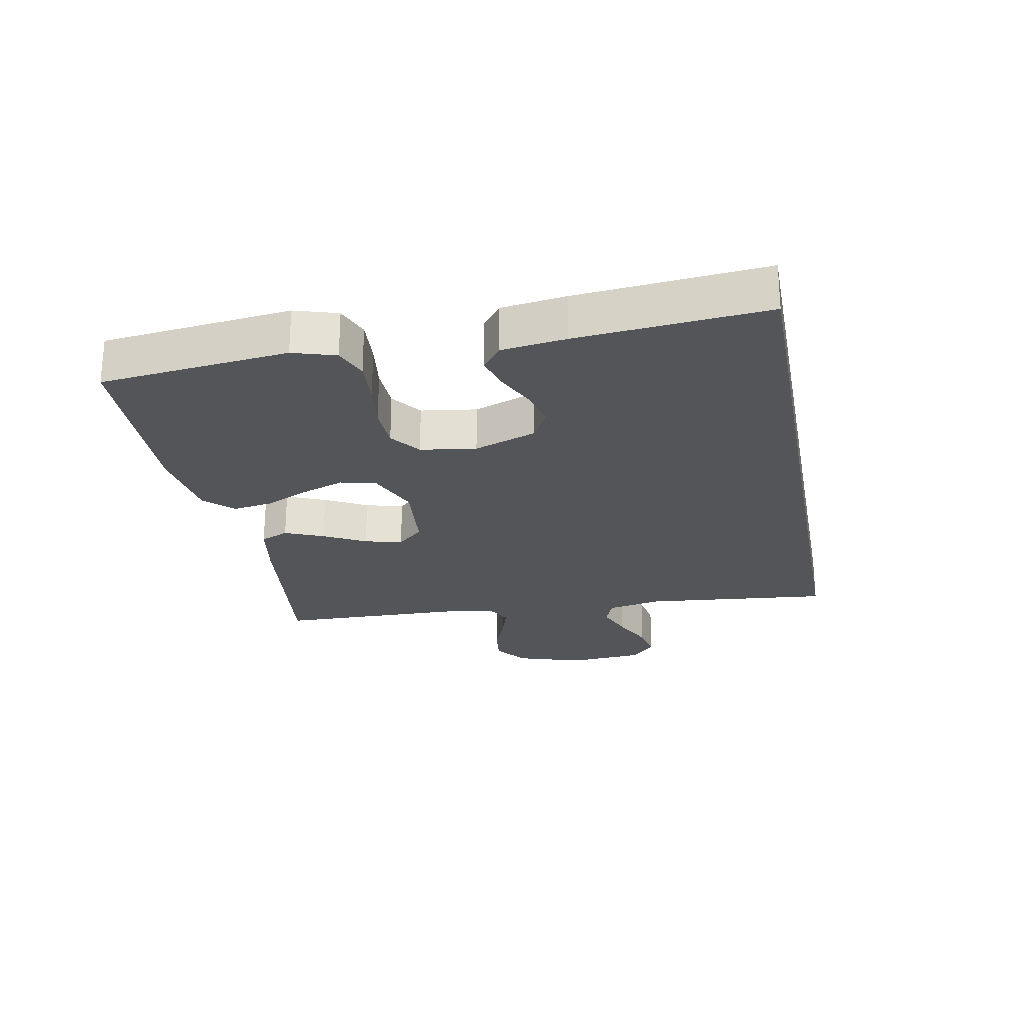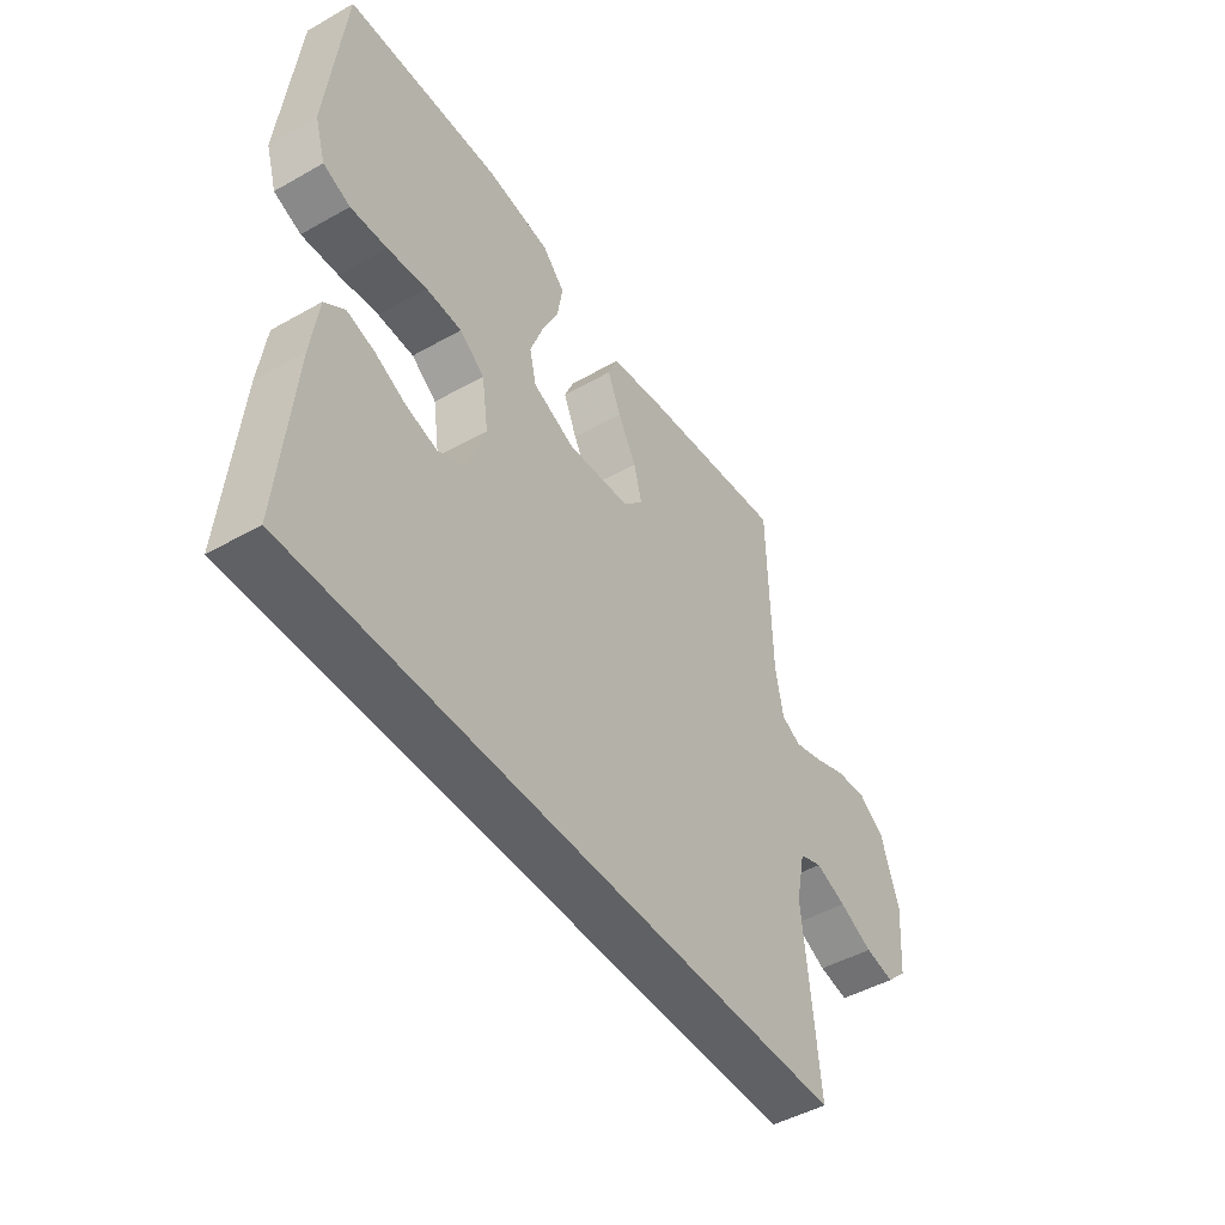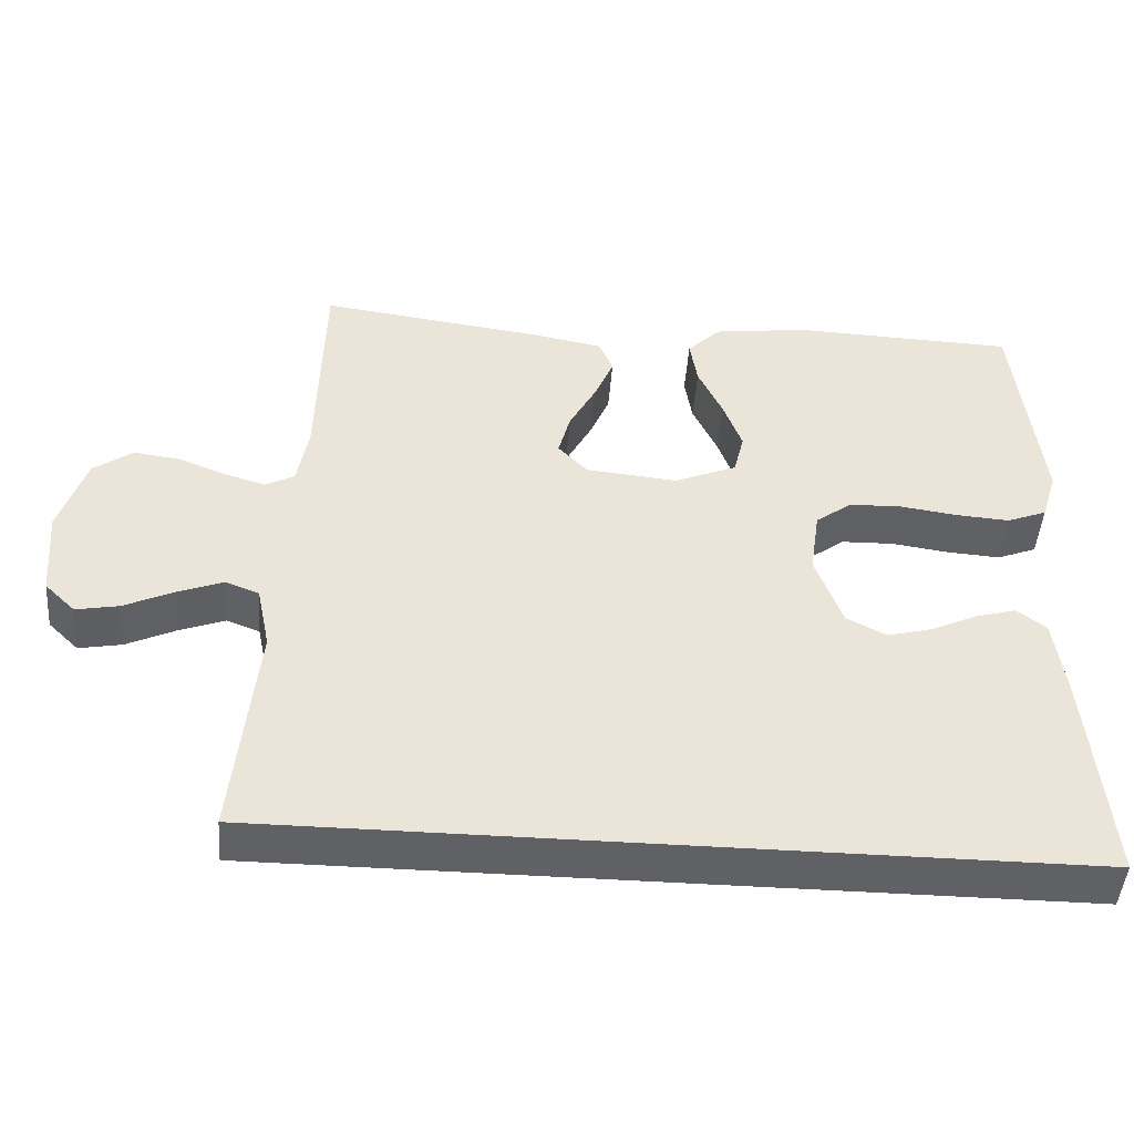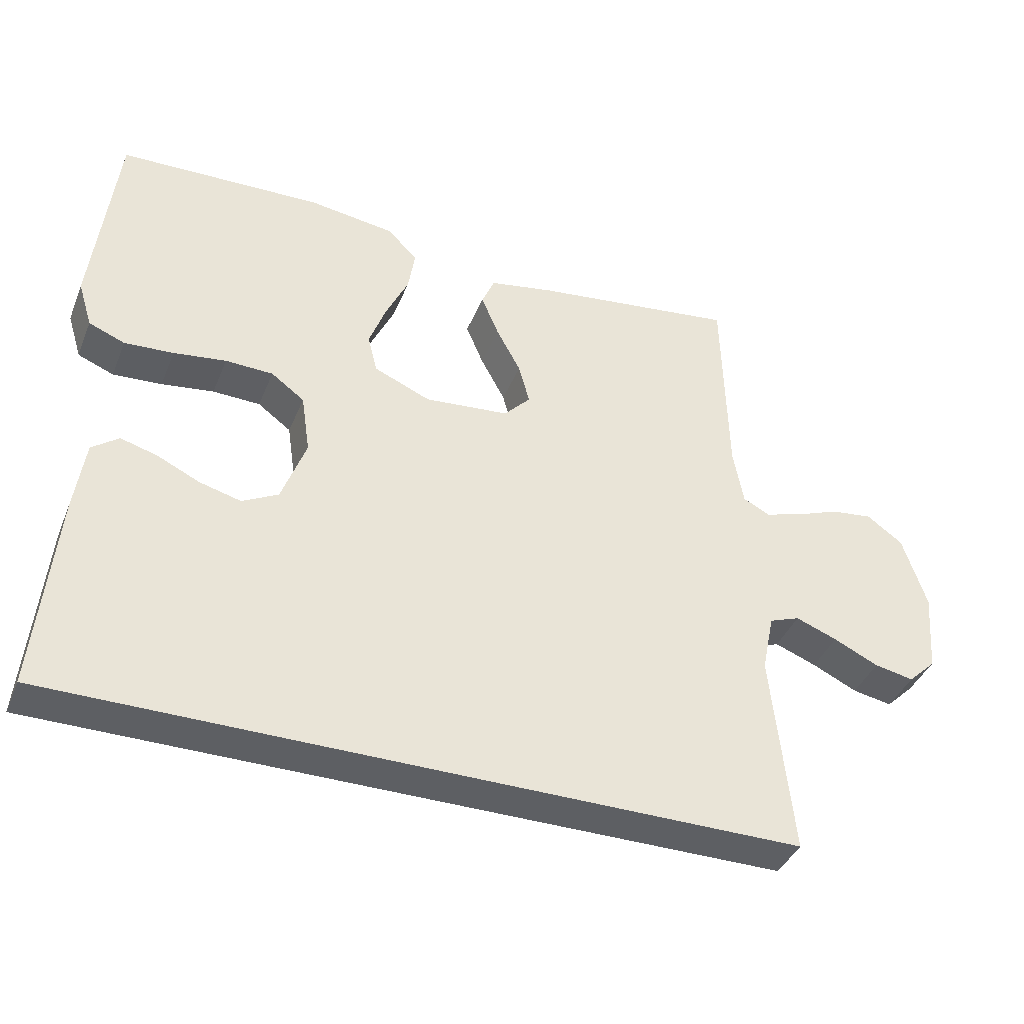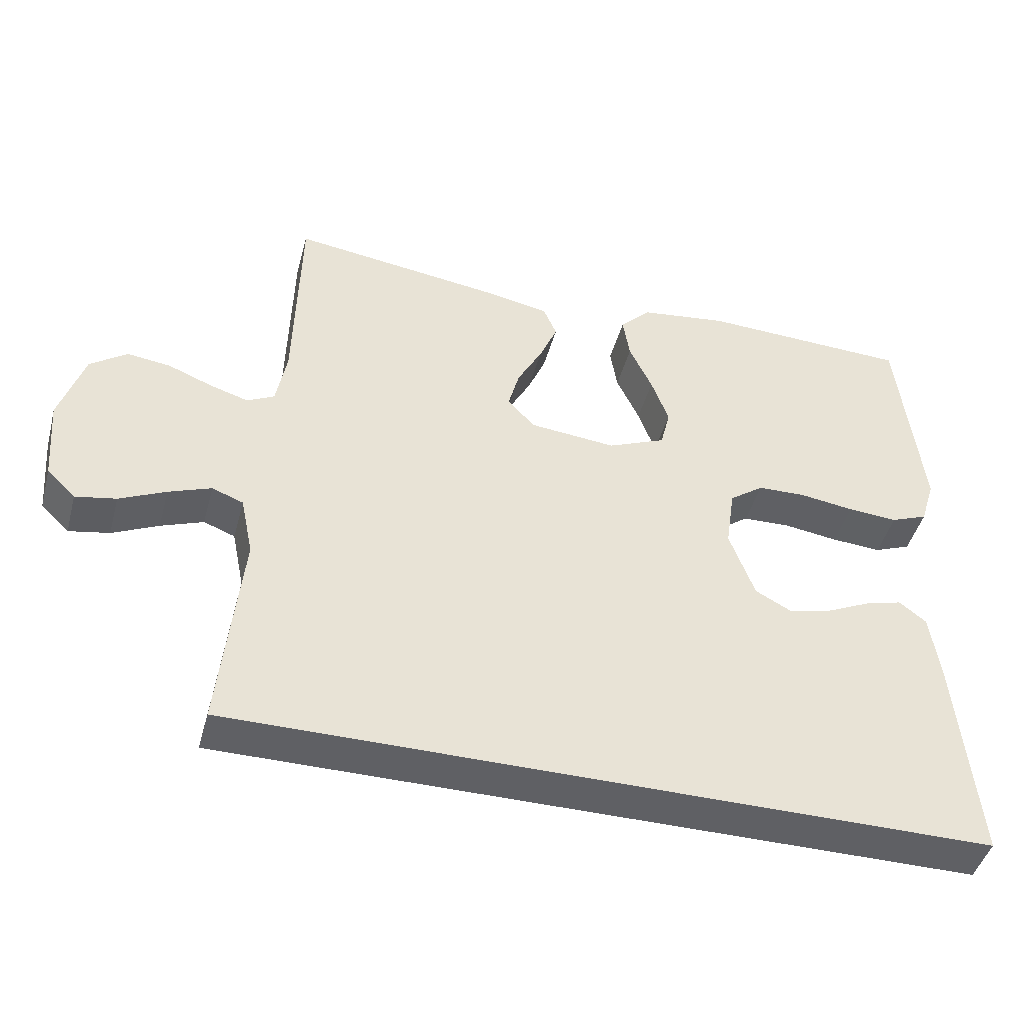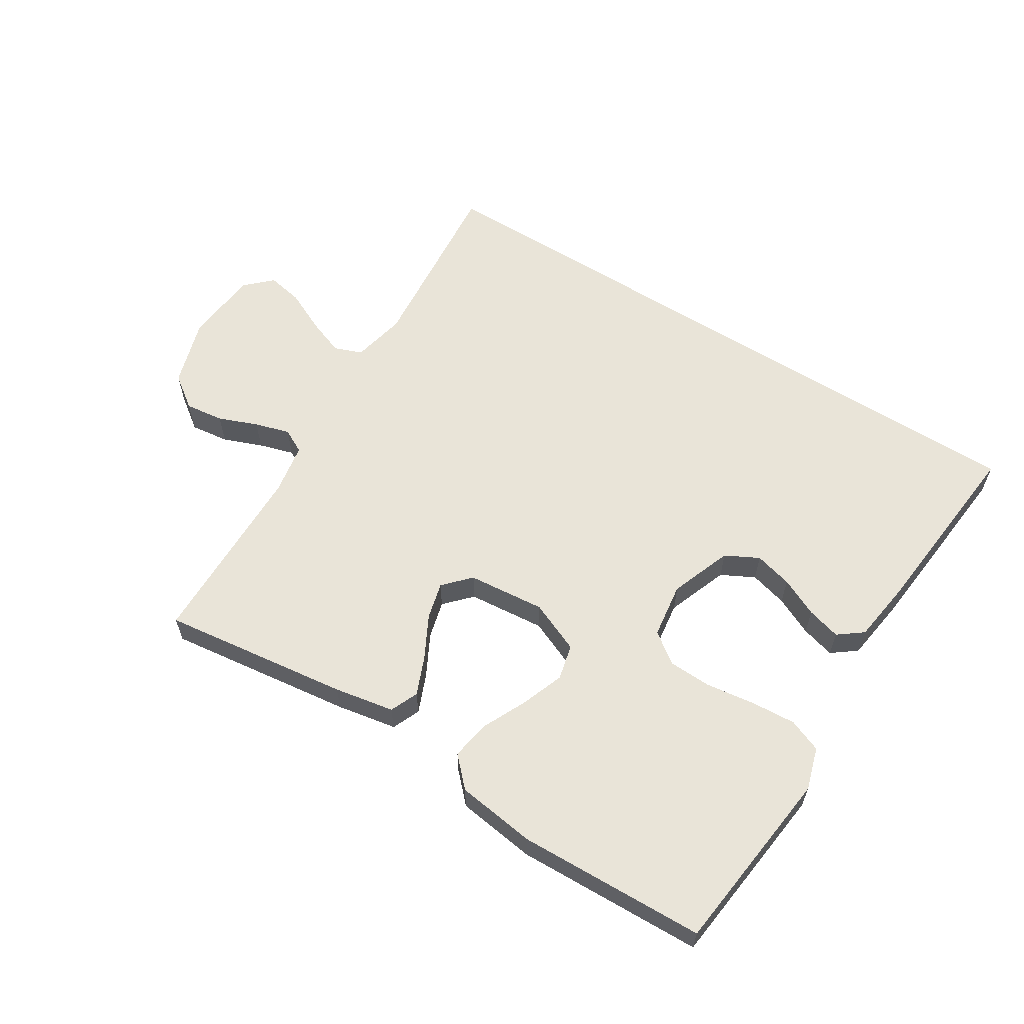
<metadata>
{"format":"obj","ext":"obj","renderer":"f3d","projection":"perspective","resolution":1024,"background":"white","views":[{"elev":-24.3,"azim":100.9,"up":"+Y"},{"elev":-47.0,"azim":122.6,"up":"+Z"},{"elev":-46.6,"azim":-4.4,"up":"+Z"},{"elev":-40.0,"azim":159.0,"up":"+Z"},{"elev":-44.9,"azim":-15.0,"up":"+Z"},{"elev":59.9,"azim":32.4,"up":"+Y"}]}
</metadata>
<code>
v -0.561 0.07 -0.5
v -0.531 0.07 -0.2
v -0.549 0.07 -0.113
v -0.594 0.07 -0.096
v -0.655 0.07 -0.119
v -0.721 0.07 -0.15
v -0.779 0.07 -0.161
v -0.82 0.07 -0.121
v -0.83 0.07 0
v -0.795 0.07 0.109
v -0.742 0.07 0.147
v -0.68 0.07 0.139
v -0.617 0.07 0.114
v -0.561 0.07 0.097
v -0.522 0.07 0.117
v -0.507 0.07 0.2
v -0.5 0.07 0.5
v -0.2 0.07 0.46
v -0.104 0.07 0.442
v -0.085 0.07 0.397
v -0.111 0.07 0.335
v -0.147 0.07 0.268
v -0.163 0.07 0.208
v -0.124 0.07 0.166
v 0 0.07 0.154
v 0.083 0.07 0.189
v 0.097 0.07 0.246
v 0.072 0.07 0.315
v 0.039 0.07 0.386
v 0.029 0.07 0.449
v 0.073 0.07 0.494
v 0.2 0.07 0.511
v 0.5 0.07 0.5
v 0.533 0.07 0.2
v 0.512 0.07 0.132
v 0.459 0.07 0.111
v 0.387 0.07 0.116
v 0.31 0.07 0.127
v 0.24 0.07 0.125
v 0.191 0.07 0.089
v 0.178 0.07 0
v 0.214 0.07 -0.099
v 0.267 0.07 -0.127
v 0.328 0.07 -0.111
v 0.39 0.07 -0.082
v 0.444 0.07 -0.067
v 0.483 0.07 -0.097
v 0.497 0.07 -0.2
v 0.524 0.07 -0.5
v -0.561 0 -0.5
v -0.531 0 -0.2
v -0.549 0 -0.113
v -0.594 0 -0.096
v -0.655 0 -0.119
v -0.721 0 -0.15
v -0.779 0 -0.161
v -0.82 0 -0.121
v -0.83 0 0
v -0.795 0 0.109
v -0.742 0 0.147
v -0.68 0 0.139
v -0.617 0 0.114
v -0.561 0 0.097
v -0.522 0 0.117
v -0.507 0 0.2
v -0.5 0 0.5
v -0.2 0 0.46
v -0.104 0 0.442
v -0.085 0 0.397
v -0.111 0 0.335
v -0.147 0 0.268
v -0.163 0 0.208
v -0.124 0 0.166
v 0 0 0.154
v 0.083 0 0.189
v 0.097 0 0.246
v 0.072 0 0.315
v 0.039 0 0.386
v 0.029 0 0.449
v 0.073 0 0.494
v 0.2 0 0.511
v 0.5 0 0.5
v 0.533 0 0.2
v 0.512 0 0.132
v 0.459 0 0.111
v 0.387 0 0.116
v 0.31 0 0.127
v 0.24 0 0.125
v 0.191 0 0.089
v 0.178 0 0
v 0.214 0 -0.099
v 0.267 0 -0.127
v 0.328 0 -0.111
v 0.39 0 -0.082
v 0.444 0 -0.067
v 0.483 0 -0.097
v 0.497 0 -0.2
v 0.524 0 -0.5
f 47 48 49
f 46 47 49
f 45 46 49
f 44 45 49
f 43 44 49 1
f 42 43 1 2
f 41 42 2 3
f 40 41 3 4
f 39 40 4
f 36 37 38
f 35 36 38
f 34 35 38
f 33 34 38
f 32 33 38
f 31 32 38
f 30 31 38
f 29 30 38
f 28 29 38
f 27 28 38 39
f 26 27 39
f 25 26 39
f 24 25 39 4
f 20 21 22
f 19 20 22
f 18 19 22
f 17 18 22
f 16 17 22
f 15 16 22 23
f 24 4 5
f 23 24 5
f 15 23 5
f 14 15 5
f 11 12 13
f 11 13 14
f 10 11 14
f 9 10 14
f 8 9 14
f 7 8 14
f 6 7 14
f 5 6 14
f 98 97 96
f 98 96 95
f 98 95 94
f 98 94 93
f 50 98 93 92
f 51 50 92 91
f 52 51 91 90
f 53 52 90 89
f 53 89 88
f 87 86 85
f 87 85 84
f 87 84 83
f 87 83 82
f 87 82 81
f 87 81 80
f 87 80 79
f 87 79 78
f 87 78 77
f 88 87 77 76
f 88 76 75
f 88 75 74
f 53 88 74 73
f 71 70 69
f 71 69 68
f 71 68 67
f 71 67 66
f 71 66 65
f 72 71 65 64
f 54 53 73
f 54 73 72
f 54 72 64
f 54 64 63
f 62 61 60
f 63 62 60
f 63 60 59
f 63 59 58
f 63 58 57
f 63 57 56
f 63 56 55
f 63 55 54
f 1 50 51 2
f 2 51 52 3
f 3 52 53 4
f 4 53 54 5
f 5 54 55 6
f 6 55 56 7
f 7 56 57 8
f 8 57 58 9
f 9 58 59 10
f 10 59 60 11
f 11 60 61 12
f 12 61 62 13
f 13 62 63 14
f 14 63 64 15
f 15 64 65 16
f 16 65 66 17
f 17 66 67 18
f 18 67 68 19
f 19 68 69 20
f 20 69 70 21
f 21 70 71 22
f 22 71 72 23
f 23 72 73 24
f 24 73 74 25
f 25 74 75 26
f 26 75 76 27
f 27 76 77 28
f 28 77 78 29
f 29 78 79 30
f 30 79 80 31
f 31 80 81 32
f 32 81 82 33
f 33 82 83 34
f 34 83 84 35
f 35 84 85 36
f 36 85 86 37
f 37 86 87 38
f 38 87 88 39
f 39 88 89 40
f 40 89 90 41
f 41 90 91 42
f 42 91 92 43
f 43 92 93 44
f 44 93 94 45
f 45 94 95 46
f 46 95 96 47
f 47 96 97 48
f 48 97 98 49
f 49 98 50 1

</code>
